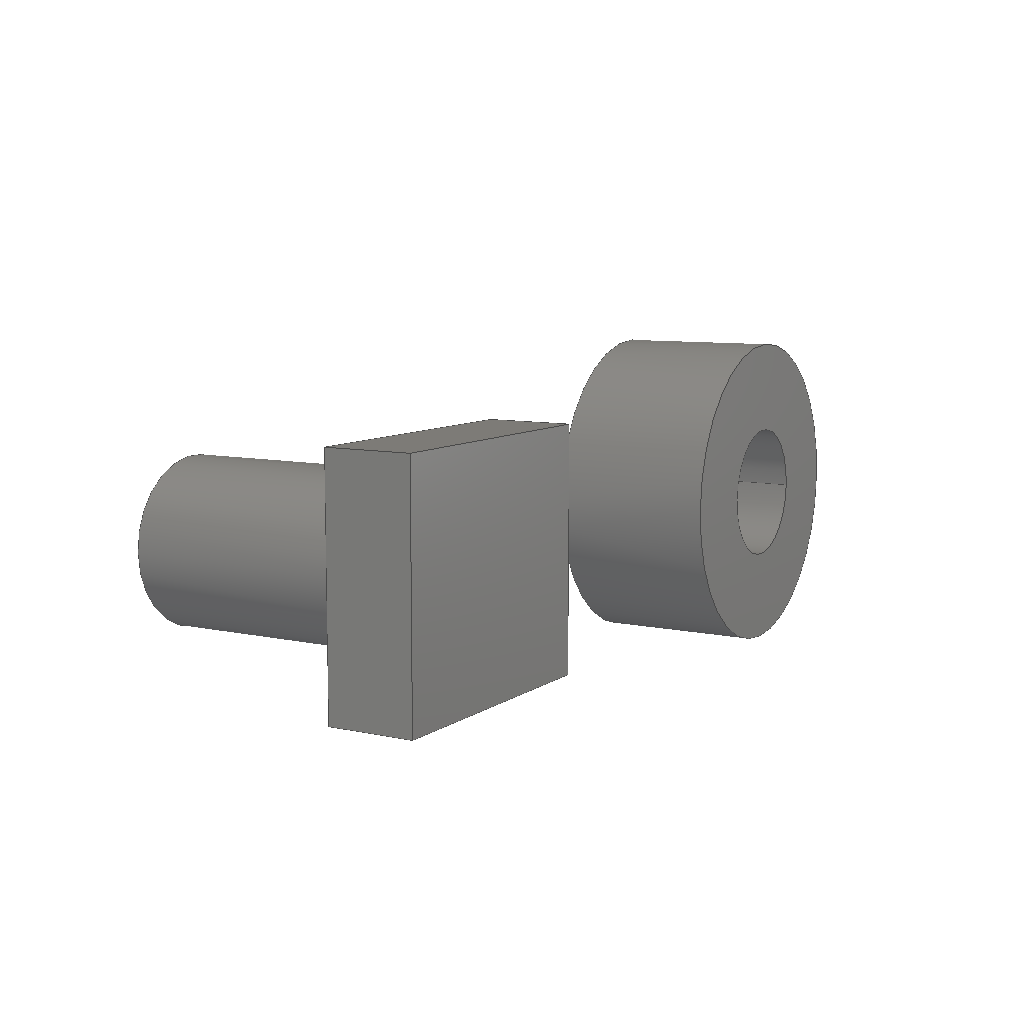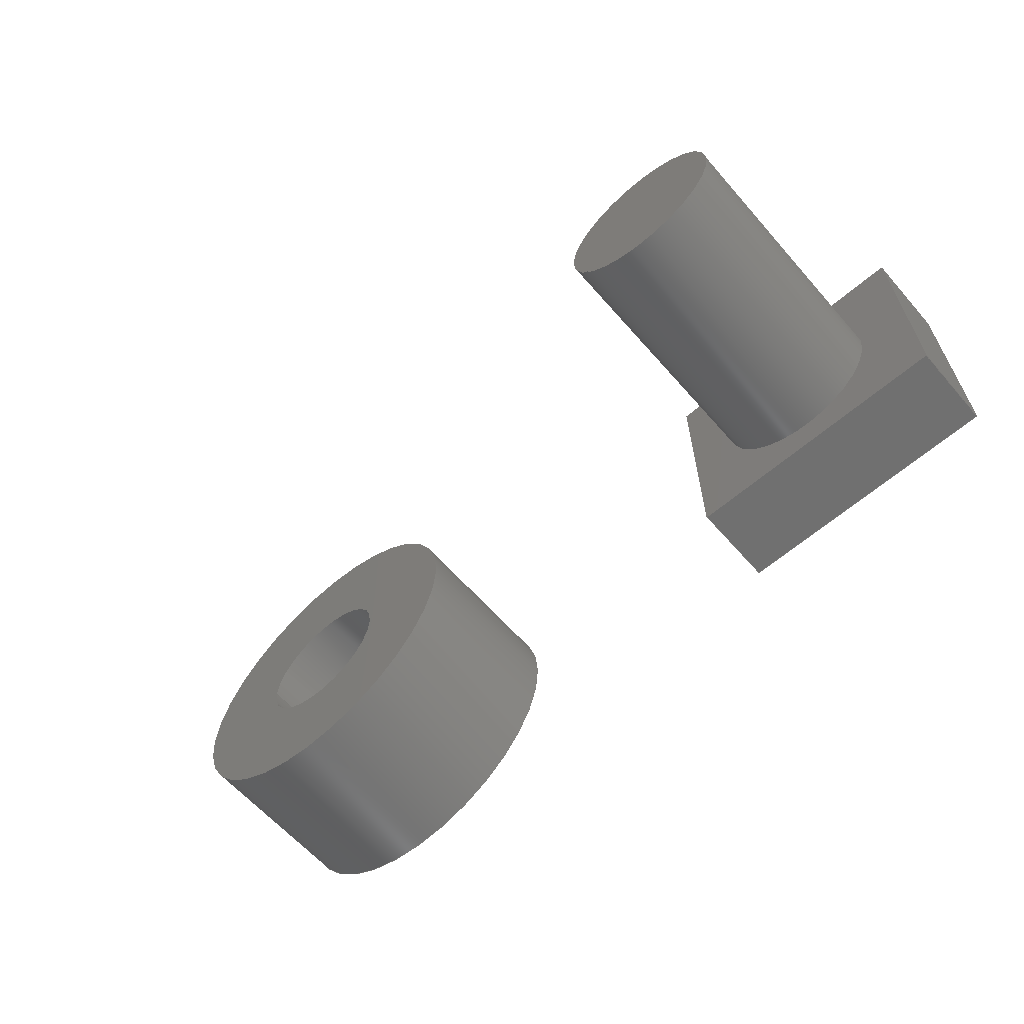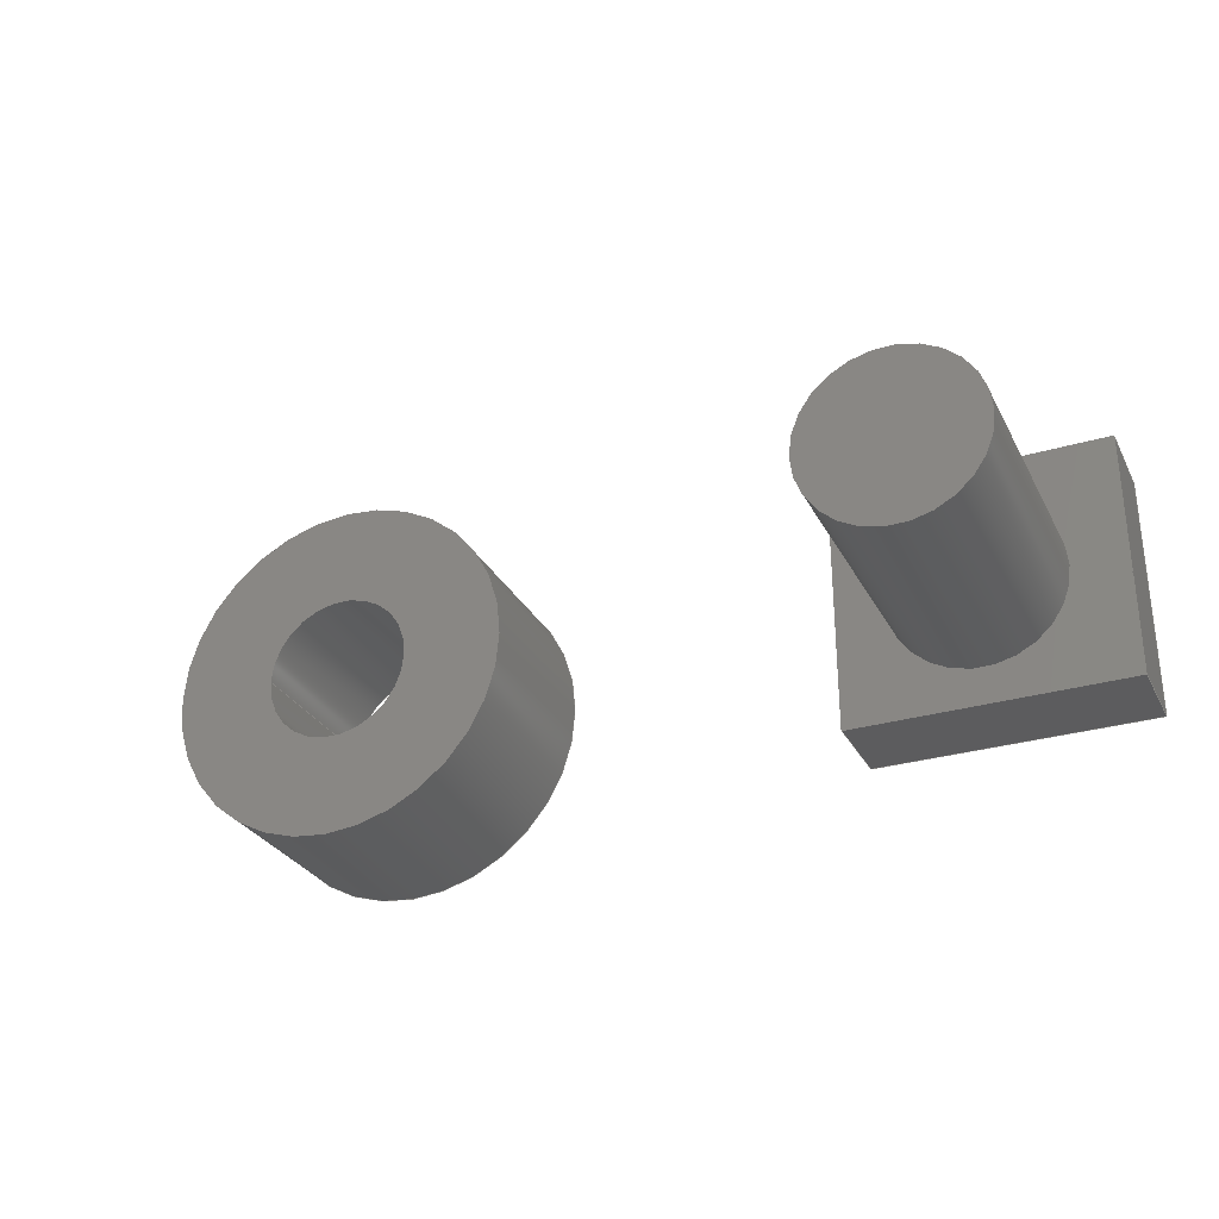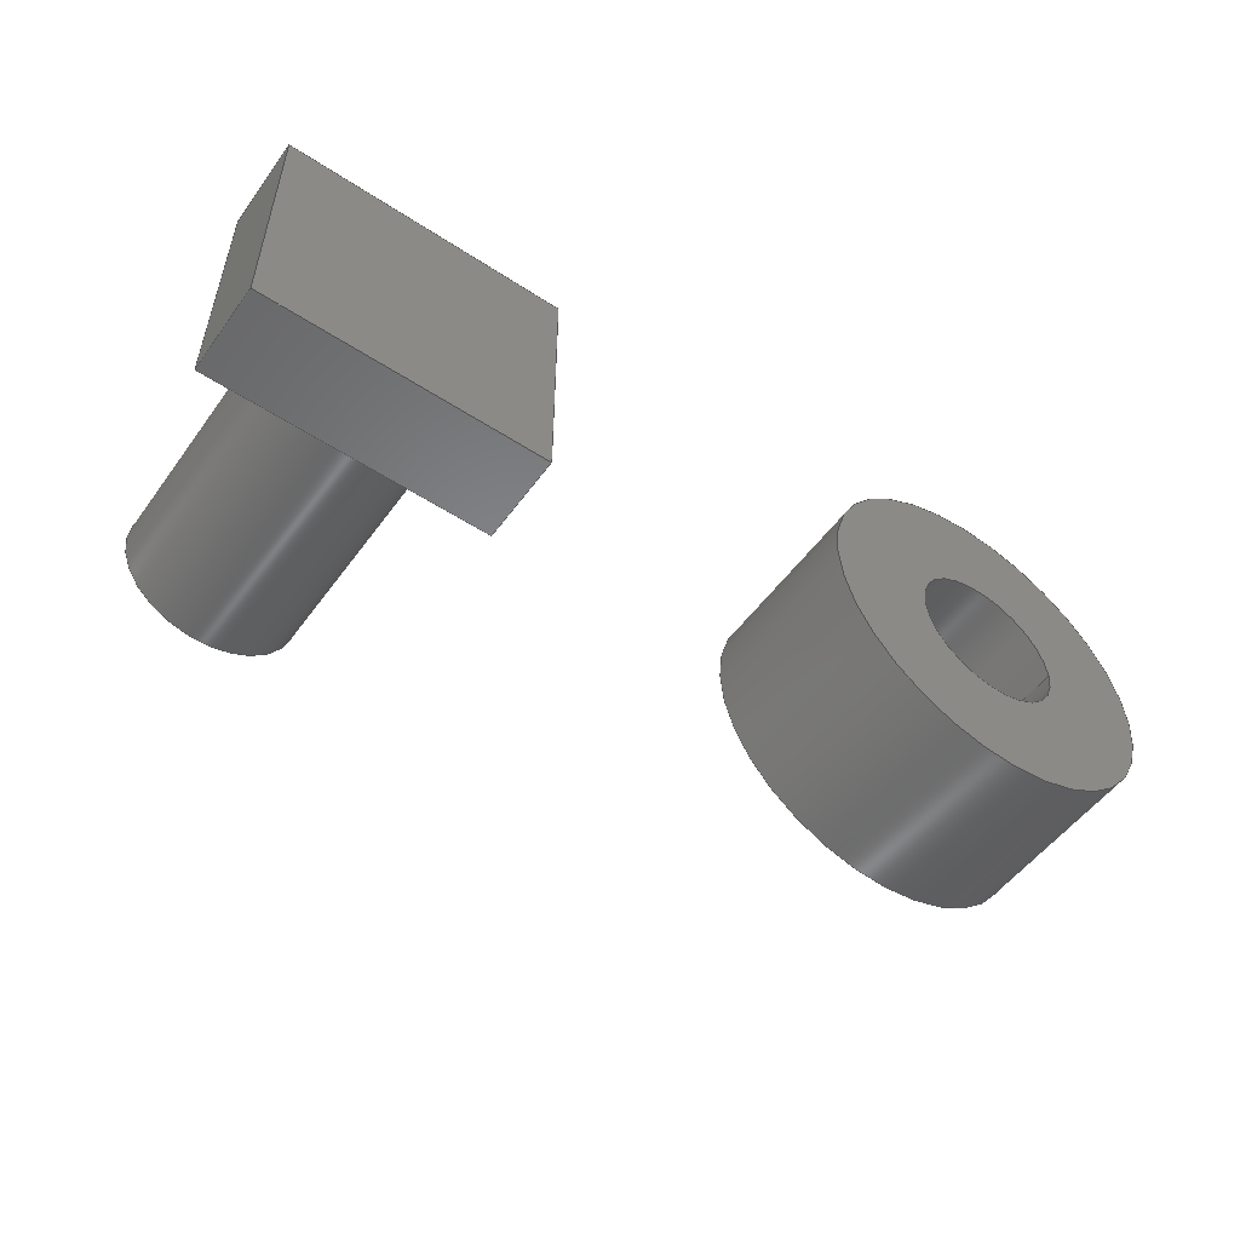
<metadata>
{"format":"step","ext":"step","renderer":"f3d","projection":"perspective","resolution":1024,"background":"white","views":[{"elev":8.6,"azim":120.5,"up":"+Y"},{"elev":-62.2,"azim":41.1,"up":"+Y"},{"elev":-29.6,"azim":23.4,"up":"+Y"},{"elev":-52.5,"azim":144.9,"up":"+Y"}]}
</metadata>
<code>
ISO-10303-21;
DATA;
#1=MECHANICAL_DESIGN_GEOMETRIC_PRESENTATION_REPRESENTATION('',(#4,#5),
#312);
#2=SHAPE_REPRESENTATION_RELATIONSHIP('SRR','None',#319,#3);
#3=ADVANCED_BREP_SHAPE_REPRESENTATION('',(#6,#7),#311);
#4=STYLED_ITEM('',(#328),#6);
#5=STYLED_ITEM('',(#328),#7);
#6=MANIFOLD_SOLID_BREP('\X2\5B9e+04F53\X0\1',#175);
#7=MANIFOLD_SOLID_BREP('\X2\5B9e+04F53\X0\2',#176);
#8=FACE_BOUND('',#35,.T.);
#9=FACE_BOUND('',#37,.T.);
#10=FACE_BOUND('',#43,.T.);
#11=PLANE('',#196);
#12=PLANE('',#197);
#13=PLANE('',#198);
#14=PLANE('',#199);
#15=PLANE('',#200);
#16=PLANE('',#201);
#17=PLANE('',#202);
#18=PLANE('',#206);
#19=PLANE('',#207);
#20=FACE_OUTER_BOUND('',#32,.T.);
#21=FACE_OUTER_BOUND('',#33,.T.);
#22=FACE_OUTER_BOUND('',#34,.T.);
#23=FACE_OUTER_BOUND('',#36,.T.);
#24=FACE_OUTER_BOUND('',#38,.T.);
#25=FACE_OUTER_BOUND('',#39,.T.);
#26=FACE_OUTER_BOUND('',#40,.T.);
#27=FACE_OUTER_BOUND('',#41,.T.);
#28=FACE_OUTER_BOUND('',#42,.T.);
#29=FACE_OUTER_BOUND('',#44,.T.);
#30=FACE_OUTER_BOUND('',#45,.T.);
#31=FACE_OUTER_BOUND('',#46,.T.);
#32=EDGE_LOOP('',(#118,#119,#120,#121));
#33=EDGE_LOOP('',(#122,#123,#124,#125));
#34=EDGE_LOOP('',(#126));
#35=EDGE_LOOP('',(#127));
#36=EDGE_LOOP('',(#128));
#37=EDGE_LOOP('',(#129));
#38=EDGE_LOOP('',(#130,#131,#132,#133));
#39=EDGE_LOOP('',(#134,#135,#136,#137));
#40=EDGE_LOOP('',(#138,#139,#140,#141));
#41=EDGE_LOOP('',(#142,#143,#144,#145));
#42=EDGE_LOOP('',(#146,#147,#148,#149));
#43=EDGE_LOOP('',(#150));
#44=EDGE_LOOP('',(#151,#152,#153,#154));
#45=EDGE_LOOP('',(#155));
#46=EDGE_LOOP('',(#156,#157,#158,#159));
#47=LINE('',#266,#62);
#48=LINE('',#272,#63);
#49=LINE('',#279,#64);
#50=LINE('',#281,#65);
#51=LINE('',#283,#66);
#52=LINE('',#284,#67);
#53=LINE('',#287,#68);
#54=LINE('',#289,#69);
#55=LINE('',#290,#70);
#56=LINE('',#293,#71);
#57=LINE('',#295,#72);
#58=LINE('',#296,#73);
#59=LINE('',#298,#74);
#60=LINE('',#299,#75);
#61=LINE('',#306,#76);
#62=VECTOR('',#214,5);
#63=VECTOR('',#221,10);
#64=VECTOR('',#230,10);
#65=VECTOR('',#231,10);
#66=VECTOR('',#232,10);
#67=VECTOR('',#233,10);
#68=VECTOR('',#236,10);
#69=VECTOR('',#237,10);
#70=VECTOR('',#238,10);
#71=VECTOR('',#241,10);
#72=VECTOR('',#242,10);
#73=VECTOR('',#243,10);
#74=VECTOR('',#246,10);
#75=VECTOR('',#247,10);
#76=VECTOR('',#256,5);
#77=CIRCLE('',#191,4.263);
#78=CIRCLE('',#192,4.263);
#79=CIRCLE('',#194,10);
#80=CIRCLE('',#195,10);
#81=CIRCLE('',#203,4.925);
#82=CIRCLE('',#205,4.925);
#83=VERTEX_POINT('',#263);
#84=VERTEX_POINT('',#265);
#85=VERTEX_POINT('',#269);
#86=VERTEX_POINT('',#271);
#87=VERTEX_POINT('',#277);
#88=VERTEX_POINT('',#278);
#89=VERTEX_POINT('',#280);
#90=VERTEX_POINT('',#282);
#91=VERTEX_POINT('',#286);
#92=VERTEX_POINT('',#288);
#93=VERTEX_POINT('',#292);
#94=VERTEX_POINT('',#294);
#95=VERTEX_POINT('',#301);
#96=VERTEX_POINT('',#304);
#97=EDGE_CURVE('',#83,#83,#77,.F.);
#98=EDGE_CURVE('',#83,#84,#47,.T.);
#99=EDGE_CURVE('',#84,#84,#78,.F.);
#100=EDGE_CURVE('',#85,#85,#79,.T.);
#101=EDGE_CURVE('',#85,#86,#48,.T.);
#102=EDGE_CURVE('',#86,#86,#80,.T.);
#103=EDGE_CURVE('',#87,#88,#49,.T.);
#104=EDGE_CURVE('',#87,#89,#50,.T.);
#105=EDGE_CURVE('',#90,#89,#51,.T.);
#106=EDGE_CURVE('',#88,#90,#52,.T.);
#107=EDGE_CURVE('',#88,#91,#53,.T.);
#108=EDGE_CURVE('',#92,#90,#54,.T.);
#109=EDGE_CURVE('',#91,#92,#55,.T.);
#110=EDGE_CURVE('',#91,#93,#56,.T.);
#111=EDGE_CURVE('',#94,#92,#57,.T.);
#112=EDGE_CURVE('',#93,#94,#58,.T.);
#113=EDGE_CURVE('',#93,#87,#59,.T.);
#114=EDGE_CURVE('',#89,#94,#60,.T.);
#115=EDGE_CURVE('',#95,#95,#81,.F.);
#116=EDGE_CURVE('',#96,#96,#82,.F.);
#117=EDGE_CURVE('',#96,#95,#61,.T.);
#118=ORIENTED_EDGE('',*,*,#97,.F.);
#119=ORIENTED_EDGE('',*,*,#98,.T.);
#120=ORIENTED_EDGE('',*,*,#99,.T.);
#121=ORIENTED_EDGE('',*,*,#98,.F.);
#122=ORIENTED_EDGE('',*,*,#100,.F.);
#123=ORIENTED_EDGE('',*,*,#101,.T.);
#124=ORIENTED_EDGE('',*,*,#102,.T.);
#125=ORIENTED_EDGE('',*,*,#101,.F.);
#126=ORIENTED_EDGE('',*,*,#100,.T.);
#127=ORIENTED_EDGE('',*,*,#97,.T.);
#128=ORIENTED_EDGE('',*,*,#102,.F.);
#129=ORIENTED_EDGE('',*,*,#99,.F.);
#130=ORIENTED_EDGE('',*,*,#103,.F.);
#131=ORIENTED_EDGE('',*,*,#104,.T.);
#132=ORIENTED_EDGE('',*,*,#105,.F.);
#133=ORIENTED_EDGE('',*,*,#106,.F.);
#134=ORIENTED_EDGE('',*,*,#107,.F.);
#135=ORIENTED_EDGE('',*,*,#106,.T.);
#136=ORIENTED_EDGE('',*,*,#108,.F.);
#137=ORIENTED_EDGE('',*,*,#109,.F.);
#138=ORIENTED_EDGE('',*,*,#110,.F.);
#139=ORIENTED_EDGE('',*,*,#109,.T.);
#140=ORIENTED_EDGE('',*,*,#111,.F.);
#141=ORIENTED_EDGE('',*,*,#112,.F.);
#142=ORIENTED_EDGE('',*,*,#113,.F.);
#143=ORIENTED_EDGE('',*,*,#112,.T.);
#144=ORIENTED_EDGE('',*,*,#114,.F.);
#145=ORIENTED_EDGE('',*,*,#104,.F.);
#146=ORIENTED_EDGE('',*,*,#114,.T.);
#147=ORIENTED_EDGE('',*,*,#111,.T.);
#148=ORIENTED_EDGE('',*,*,#108,.T.);
#149=ORIENTED_EDGE('',*,*,#105,.T.);
#150=ORIENTED_EDGE('',*,*,#115,.F.);
#151=ORIENTED_EDGE('',*,*,#116,.F.);
#152=ORIENTED_EDGE('',*,*,#117,.T.);
#153=ORIENTED_EDGE('',*,*,#115,.T.);
#154=ORIENTED_EDGE('',*,*,#117,.F.);
#155=ORIENTED_EDGE('',*,*,#116,.T.);
#156=ORIENTED_EDGE('',*,*,#113,.T.);
#157=ORIENTED_EDGE('',*,*,#103,.T.);
#158=ORIENTED_EDGE('',*,*,#107,.T.);
#159=ORIENTED_EDGE('',*,*,#110,.T.);
#160=CYLINDRICAL_SURFACE('',#190,4.263);
#161=CYLINDRICAL_SURFACE('',#193,10);
#162=CYLINDRICAL_SURFACE('',#204,4.925);
#163=ADVANCED_FACE('',(#20),#160,.F.);
#164=ADVANCED_FACE('',(#21),#161,.T.);
#165=ADVANCED_FACE('',(#22,#8),#11,.T.);
#166=ADVANCED_FACE('',(#23,#9),#12,.F.);
#167=ADVANCED_FACE('',(#24),#13,.T.);
#168=ADVANCED_FACE('',(#25),#14,.T.);
#169=ADVANCED_FACE('',(#26),#15,.T.);
#170=ADVANCED_FACE('',(#27),#16,.T.);
#171=ADVANCED_FACE('',(#28,#10),#17,.T.);
#172=ADVANCED_FACE('',(#29),#162,.T.);
#173=ADVANCED_FACE('',(#30),#18,.T.);
#174=ADVANCED_FACE('',(#31),#19,.F.);
#175=CLOSED_SHELL('',(#163,#164,#165,#166));
#176=CLOSED_SHELL('',(#167,#168,#169,#170,#171,#172,#173,#174));
#177=DERIVED_UNIT_ELEMENT(#179,1);
#178=DERIVED_UNIT_ELEMENT(#314,-3);
#179=(
MASS_UNIT()
NAMED_UNIT(*)
SI_UNIT(.KILO.,.GRAM.)
);
#180=DERIVED_UNIT((#177,#178));
#181=MEASURE_REPRESENTATION_ITEM('density measure',
POSITIVE_RATIO_MEASURE(7850),#180);
#182=PROPERTY_DEFINITION_REPRESENTATION(#187,#184);
#183=PROPERTY_DEFINITION_REPRESENTATION(#188,#185);
#184=REPRESENTATION('material name',(#186),#311);
#185=REPRESENTATION('density',(#181),#311);
#186=DESCRIPTIVE_REPRESENTATION_ITEM('\X2\94A2\X0\','\X2\94A2\X0\');
#187=PROPERTY_DEFINITION('material property','material name',#321);
#188=PROPERTY_DEFINITION('material property','density of part',#321);
#189=AXIS2_PLACEMENT_3D('',#261,#208,#209);
#190=AXIS2_PLACEMENT_3D('',#262,#210,#211);
#191=AXIS2_PLACEMENT_3D('',#264,#212,#213);
#192=AXIS2_PLACEMENT_3D('',#267,#215,#216);
#193=AXIS2_PLACEMENT_3D('',#268,#217,#218);
#194=AXIS2_PLACEMENT_3D('',#270,#219,#220);
#195=AXIS2_PLACEMENT_3D('',#273,#222,#223);
#196=AXIS2_PLACEMENT_3D('',#274,#224,#225);
#197=AXIS2_PLACEMENT_3D('',#275,#226,#227);
#198=AXIS2_PLACEMENT_3D('',#276,#228,#229);
#199=AXIS2_PLACEMENT_3D('',#285,#234,#235);
#200=AXIS2_PLACEMENT_3D('',#291,#239,#240);
#201=AXIS2_PLACEMENT_3D('',#297,#244,#245);
#202=AXIS2_PLACEMENT_3D('',#300,#248,#249);
#203=AXIS2_PLACEMENT_3D('',#302,#250,#251);
#204=AXIS2_PLACEMENT_3D('',#303,#252,#253);
#205=AXIS2_PLACEMENT_3D('',#305,#254,#255);
#206=AXIS2_PLACEMENT_3D('',#307,#257,#258);
#207=AXIS2_PLACEMENT_3D('',#308,#259,#260);
#208=DIRECTION('axis',(0,0,1));
#209=DIRECTION('refdir',(1,0,0));
#210=DIRECTION('center_axis',(0,0,1));
#211=DIRECTION('ref_axis',(1,0,0));
#212=DIRECTION('center_axis',(0,0,1));
#213=DIRECTION('ref_axis',(1,0,0));
#214=DIRECTION('',(0,0,-1));
#215=DIRECTION('center_axis',(0,0,1));
#216=DIRECTION('ref_axis',(1,0,0));
#217=DIRECTION('center_axis',(0,0,1));
#218=DIRECTION('ref_axis',(1,0,0));
#219=DIRECTION('center_axis',(0,0,1));
#220=DIRECTION('ref_axis',(1,0,0));
#221=DIRECTION('',(0,0,-1));
#222=DIRECTION('center_axis',(0,0,1));
#223=DIRECTION('ref_axis',(1,0,0));
#224=DIRECTION('center_axis',(0,0,1));
#225=DIRECTION('ref_axis',(1,0,0));
#226=DIRECTION('center_axis',(0,0,1));
#227=DIRECTION('ref_axis',(1,0,0));
#228=DIRECTION('center_axis',(-1,0,0));
#229=DIRECTION('ref_axis',(0,-1,0));
#230=DIRECTION('',(0,1,0));
#231=DIRECTION('',(0,0,1));
#232=DIRECTION('',(0,-1,0));
#233=DIRECTION('',(0,0,1));
#234=DIRECTION('center_axis',(0,1,0));
#235=DIRECTION('ref_axis',(-1,0,0));
#236=DIRECTION('',(1,0,0));
#237=DIRECTION('',(-1,0,0));
#238=DIRECTION('',(0,0,1));
#239=DIRECTION('center_axis',(1,0,0));
#240=DIRECTION('ref_axis',(0,1,0));
#241=DIRECTION('',(0,-1,0));
#242=DIRECTION('',(0,1,0));
#243=DIRECTION('',(0,0,1));
#244=DIRECTION('center_axis',(0,-1,0));
#245=DIRECTION('ref_axis',(1,0,0));
#246=DIRECTION('',(-1,0,0));
#247=DIRECTION('',(1,0,0));
#248=DIRECTION('center_axis',(0,0,1));
#249=DIRECTION('ref_axis',(1,0,0));
#250=DIRECTION('center_axis',(0,0,-1));
#251=DIRECTION('ref_axis',(1,0,0));
#252=DIRECTION('center_axis',(0,0,1));
#253=DIRECTION('ref_axis',(1,0,0));
#254=DIRECTION('center_axis',(0,0,-1));
#255=DIRECTION('ref_axis',(1,0,0));
#256=DIRECTION('',(0,0,-1));
#257=DIRECTION('center_axis',(0,0,1));
#258=DIRECTION('ref_axis',(1,0,0));
#259=DIRECTION('center_axis',(0,0,1));
#260=DIRECTION('ref_axis',(1,0,0));
#261=CARTESIAN_POINT('',(0,0,0));
#262=CARTESIAN_POINT('Origin',(0,0,0));
#263=CARTESIAN_POINT('',(-4.263,-5.221e-16,10));
#264=CARTESIAN_POINT('Origin',(0,0,10));
#265=CARTESIAN_POINT('',(-4.263,-5.221e-16,0));
#266=CARTESIAN_POINT('',(-4.263,-5.221e-16,0));
#267=CARTESIAN_POINT('Origin',(0,0,0));
#268=CARTESIAN_POINT('Origin',(0,0,0));
#269=CARTESIAN_POINT('',(-10,-1.225e-15,10));
#270=CARTESIAN_POINT('Origin',(0,0,10));
#271=CARTESIAN_POINT('',(-10,-1.225e-15,0));
#272=CARTESIAN_POINT('',(-10,-1.225e-15,0));
#273=CARTESIAN_POINT('Origin',(0,0,0));
#274=CARTESIAN_POINT('Origin',(0,0,10));
#275=CARTESIAN_POINT('Origin',(0,0,0));
#276=CARTESIAN_POINT('Origin',(27.35,7.037,0));
#277=CARTESIAN_POINT('',(27.35,-7,0));
#278=CARTESIAN_POINT('',(27.35,7.037,0));
#279=CARTESIAN_POINT('',(27.35,-7,0));
#280=CARTESIAN_POINT('',(27.35,-7,5));
#281=CARTESIAN_POINT('',(27.35,-7,0));
#282=CARTESIAN_POINT('',(27.35,7.037,5));
#283=CARTESIAN_POINT('',(27.35,-7,5));
#284=CARTESIAN_POINT('',(27.35,7.037,0));
#285=CARTESIAN_POINT('Origin',(43,7.037,0));
#286=CARTESIAN_POINT('',(43,7.037,0));
#287=CARTESIAN_POINT('',(27.35,7.037,0));
#288=CARTESIAN_POINT('',(43,7.037,5));
#289=CARTESIAN_POINT('',(27.35,7.037,5));
#290=CARTESIAN_POINT('',(43,7.037,0));
#291=CARTESIAN_POINT('Origin',(43,-7,0));
#292=CARTESIAN_POINT('',(43,-7,0));
#293=CARTESIAN_POINT('',(43,7.037,0));
#294=CARTESIAN_POINT('',(43,-7,5));
#295=CARTESIAN_POINT('',(43,7.037,5));
#296=CARTESIAN_POINT('',(43,-7,0));
#297=CARTESIAN_POINT('Origin',(27.35,-7,0));
#298=CARTESIAN_POINT('',(43,-7,0));
#299=CARTESIAN_POINT('',(43,-7,5));
#300=CARTESIAN_POINT('Origin',(35.17,0.01838,5));
#301=CARTESIAN_POINT('',(30.08,6.031e-16,5));
#302=CARTESIAN_POINT('Origin',(35,0,5));
#303=CARTESIAN_POINT('Origin',(35,0,0));
#304=CARTESIAN_POINT('',(30.08,6.031e-16,20));
#305=CARTESIAN_POINT('Origin',(35,0,20));
#306=CARTESIAN_POINT('',(30.08,-6.031e-16,0));
#307=CARTESIAN_POINT('Origin',(35,0,20));
#308=CARTESIAN_POINT('Origin',(35,0,0));
#309=UNCERTAINTY_MEASURE_WITH_UNIT(LENGTH_MEASURE(0.01),#313,
'DISTANCE_ACCURACY_VALUE',
'Maximum model space distance between geometric entities at asserted c
onnectivities');
#310=UNCERTAINTY_MEASURE_WITH_UNIT(LENGTH_MEASURE(0.01),#313,
'DISTANCE_ACCURACY_VALUE',
'Maximum model space distance between geometric entities at asserted c
onnectivities');
#311=(
GEOMETRIC_REPRESENTATION_CONTEXT(3)
GLOBAL_UNCERTAINTY_ASSIGNED_CONTEXT((#309))
GLOBAL_UNIT_ASSIGNED_CONTEXT((#313,#315,#316))
REPRESENTATION_CONTEXT('','3D')
);
#312=(
GEOMETRIC_REPRESENTATION_CONTEXT(3)
GLOBAL_UNCERTAINTY_ASSIGNED_CONTEXT((#310))
GLOBAL_UNIT_ASSIGNED_CONTEXT((#313,#315,#316))
REPRESENTATION_CONTEXT('','3D')
);
#313=(
LENGTH_UNIT()
NAMED_UNIT(*)
SI_UNIT(.MILLI.,.METRE.)
);
#314=(
LENGTH_UNIT()
NAMED_UNIT(*)
SI_UNIT($,.METRE.)
);
#315=(
NAMED_UNIT(*)
PLANE_ANGLE_UNIT()
SI_UNIT($,.RADIAN.)
);
#316=(
NAMED_UNIT(*)
SI_UNIT($,.STERADIAN.)
SOLID_ANGLE_UNIT()
);
#317=SHAPE_DEFINITION_REPRESENTATION(#318,#319);
#318=PRODUCT_DEFINITION_SHAPE('',$,#321);
#319=SHAPE_REPRESENTATION('',(#189),#311);
#320=PRODUCT_DEFINITION_CONTEXT('part definition',#325,'design');
#321=PRODUCT_DEFINITION('\X2\87BA40D\X0\','\X2\87BA40D\X0\ v0',#322,#320);
#322=PRODUCT_DEFINITION_FORMATION('',$,#327);
#323=PRODUCT_RELATED_PRODUCT_CATEGORY('\X2\87BA40D\X0\ v0','\X2\87BA40D\X0\ 
v0',(#327));
#324=APPLICATION_PROTOCOL_DEFINITION('international standard',
'ap242_managed_model_based_3d_engineering',2011,#325);
#325=APPLICATION_CONTEXT('Managed model based 3d engineering');
#326=PRODUCT_CONTEXT('part definition',#325,'mechanical');
#327=PRODUCT('\X2\87BA40D\X0\','\X2\87BA40D\X0\ v0',$,(#326));
#328=PRESENTATION_STYLE_ASSIGNMENT((#329));
#329=SURFACE_STYLE_USAGE(.BOTH.,#330);
#330=SURFACE_SIDE_STYLE('',(#331));
#331=SURFACE_STYLE_FILL_AREA(#332);
#332=FILL_AREA_STYLE('\X2\94A2\X0\ - \X2\7F0\X0\',(#333));
#333=FILL_AREA_STYLE_COLOUR('\X2\94A2\X0\ - \X2\7F0\X0\',#334);
#334=COLOUR_RGB('\X2\94A2\X0\ - \X2\7F0\X0\',0.6275,0.6275,
0.6275);
ENDSEC;
END-ISO-10303-21;

</code>
